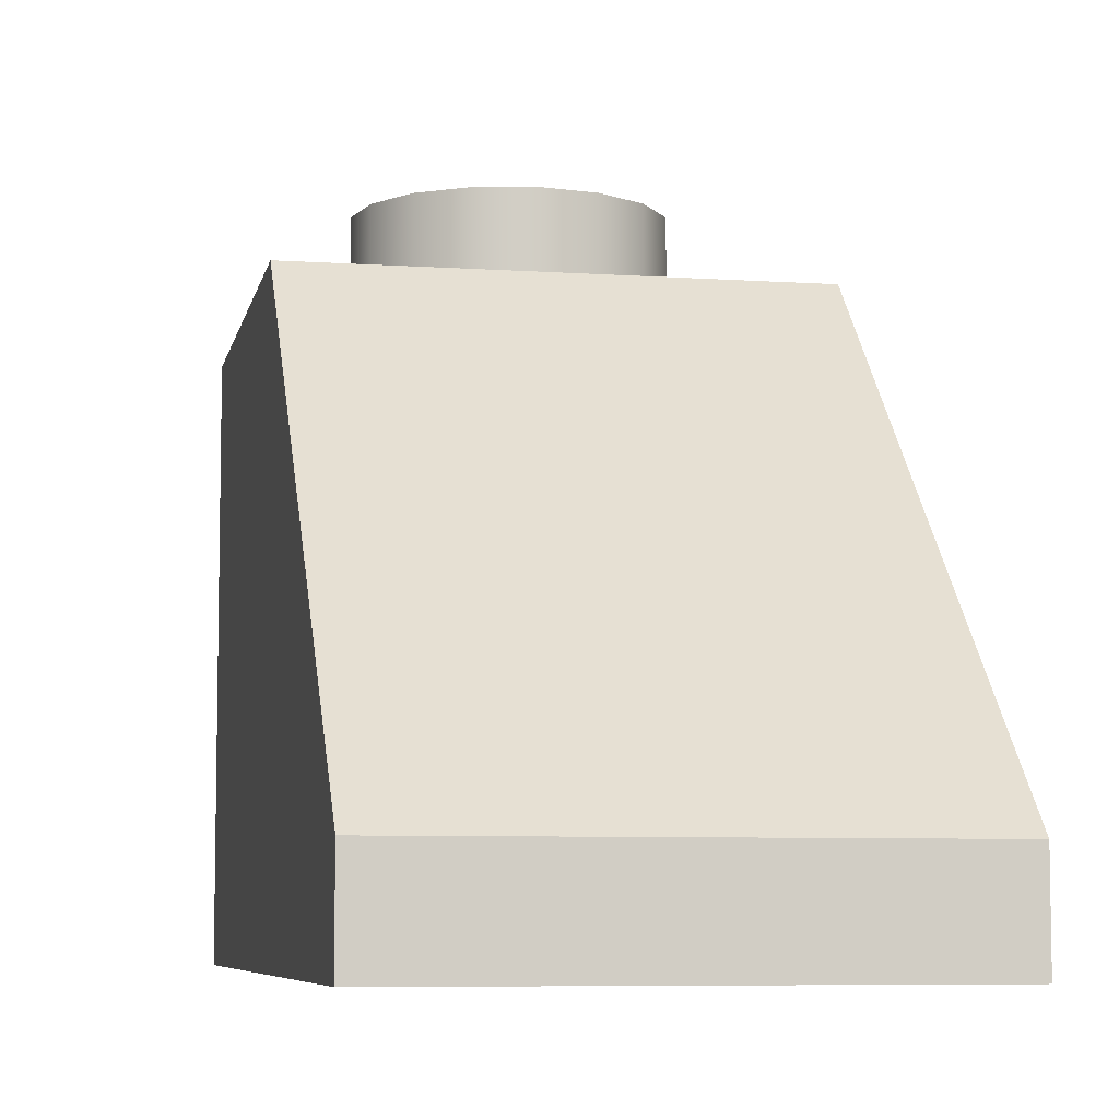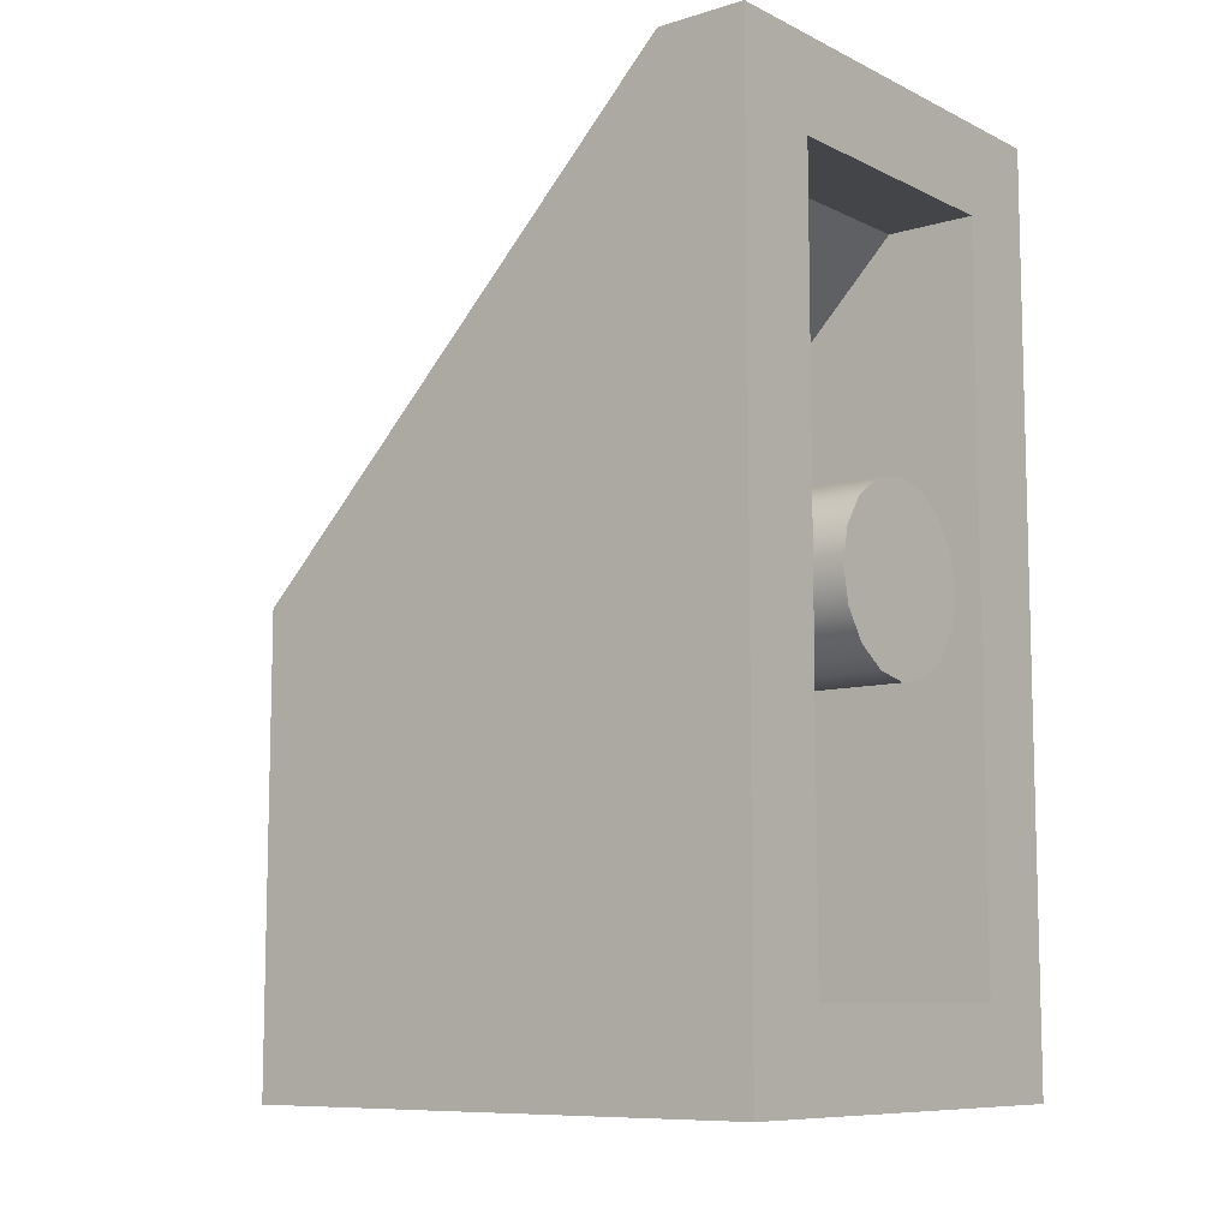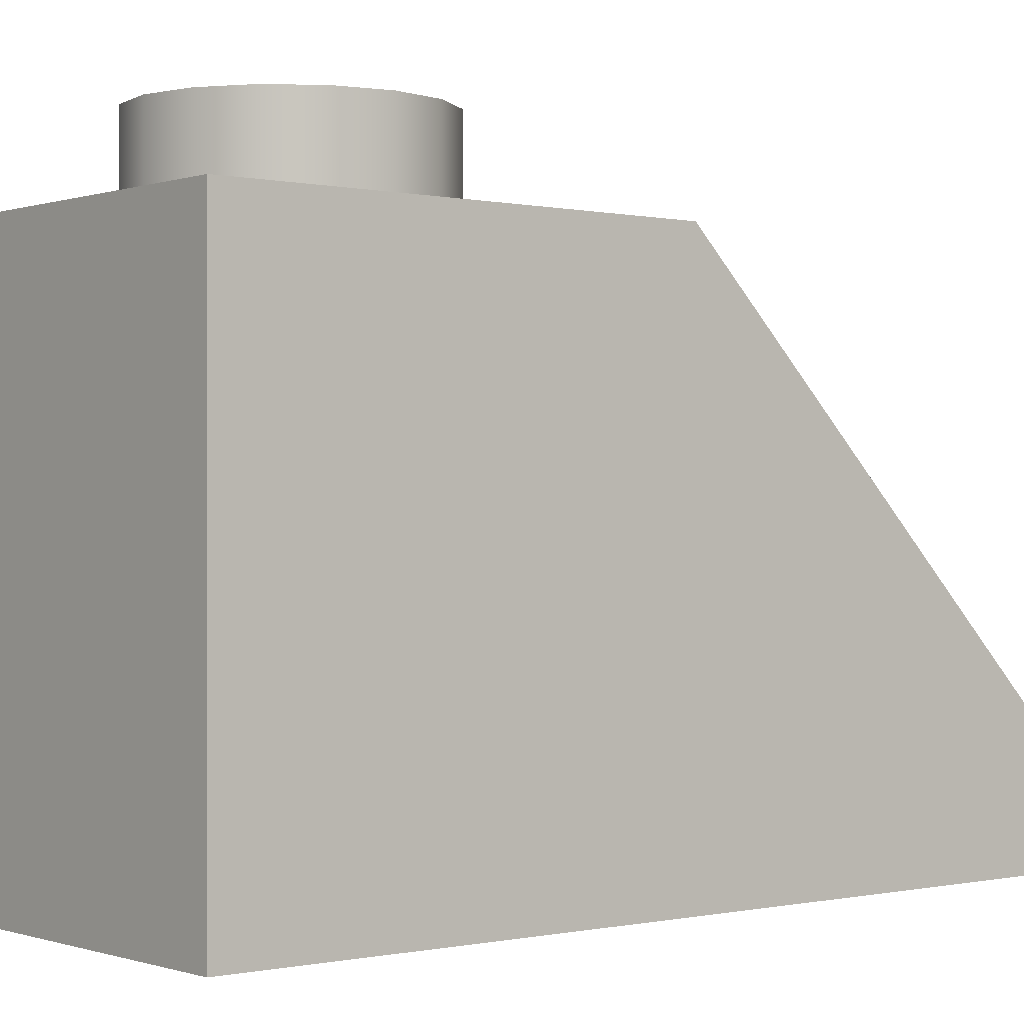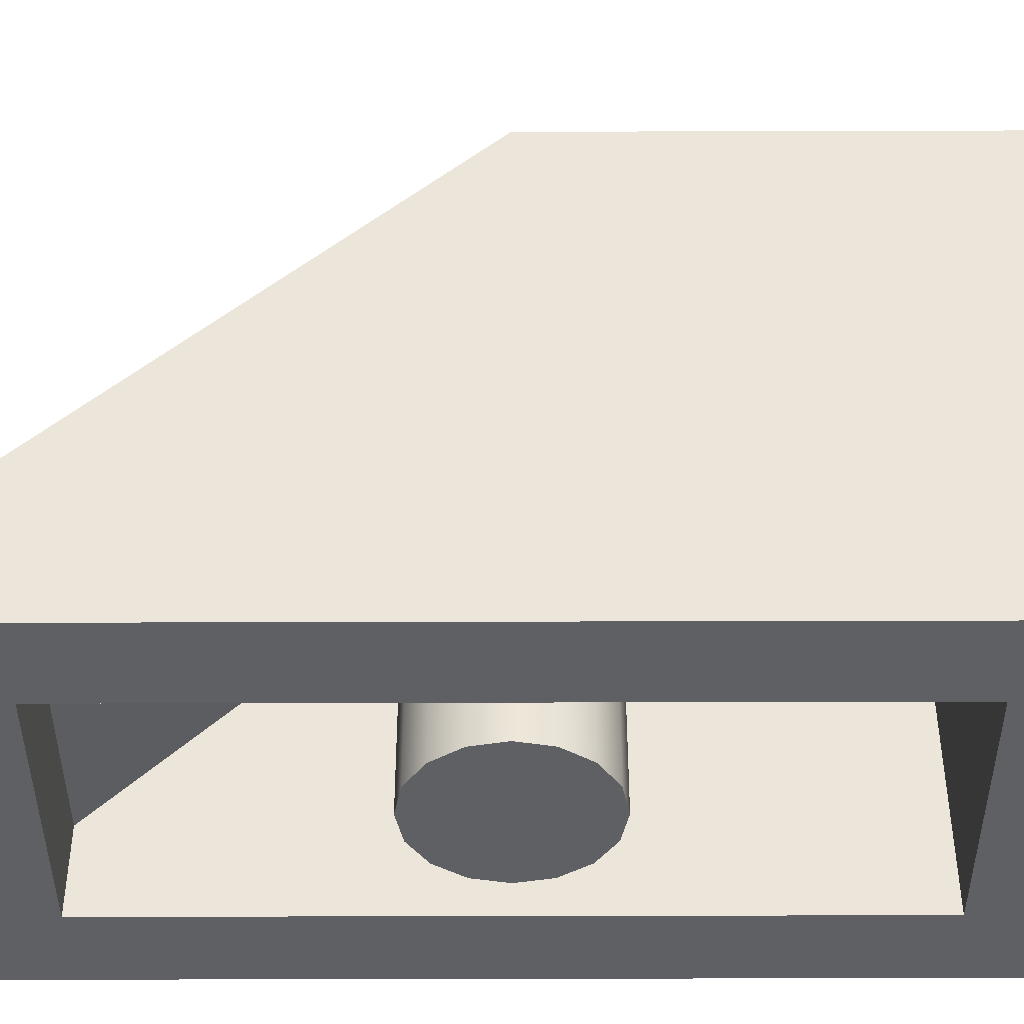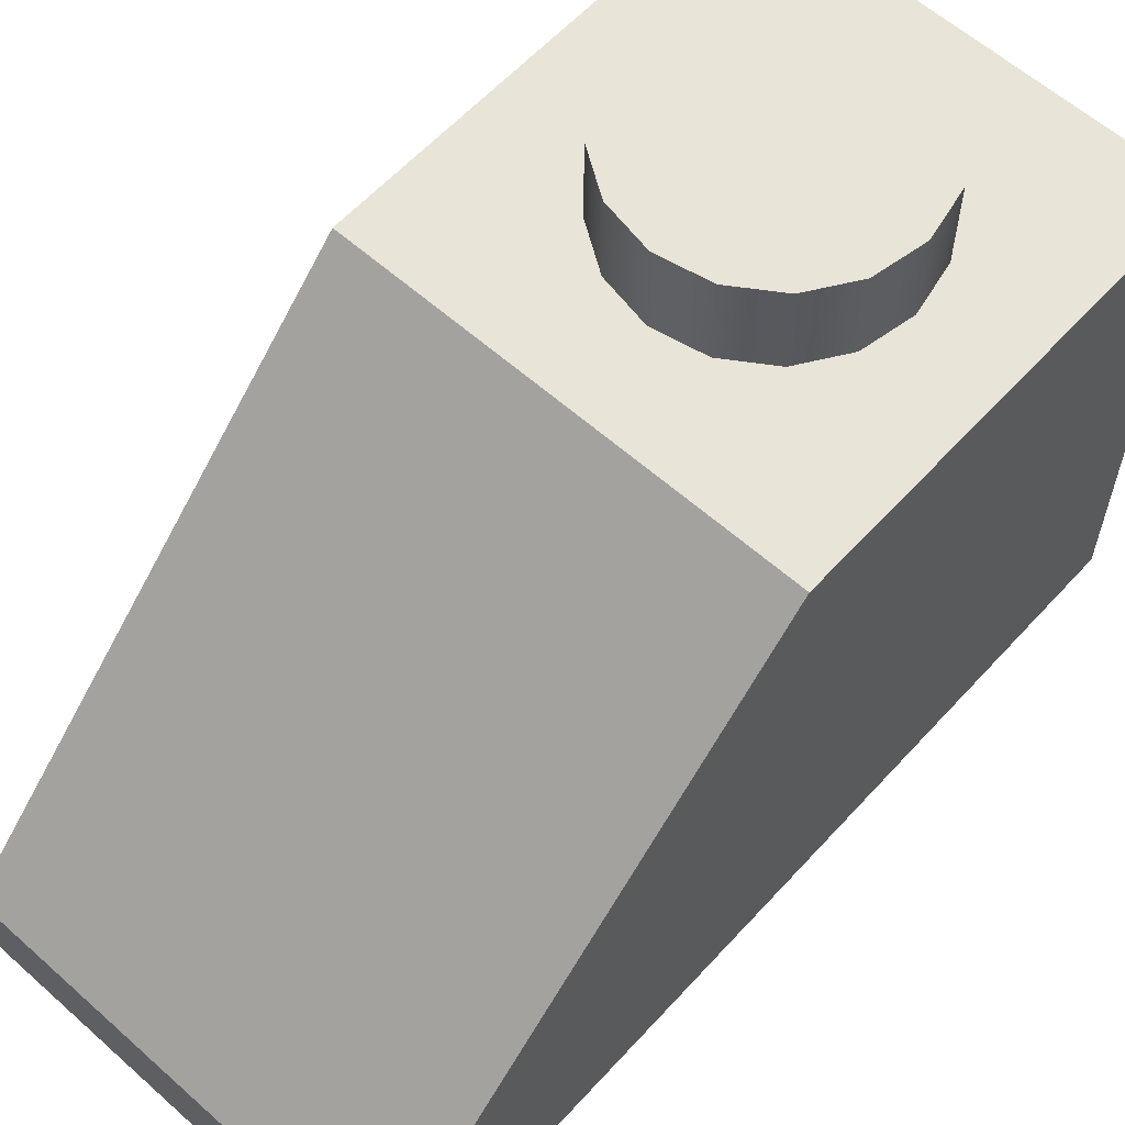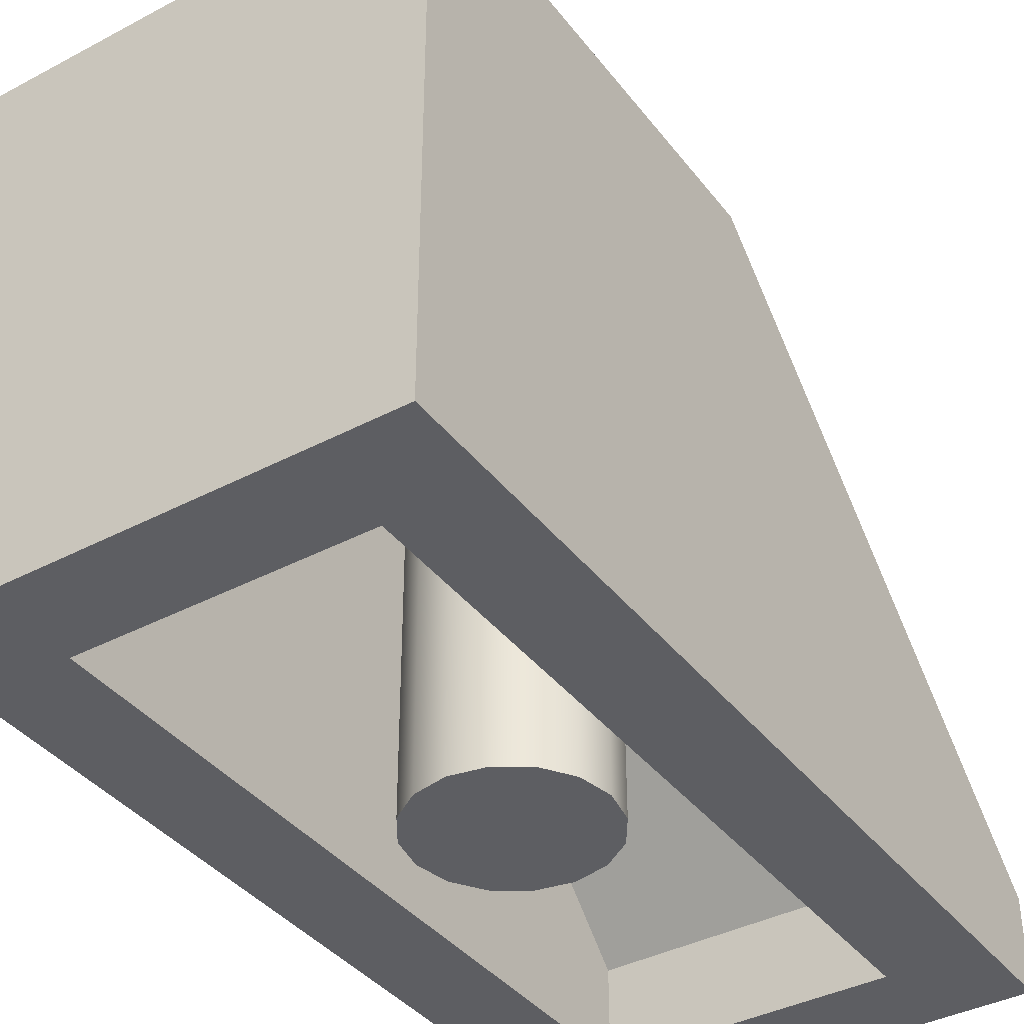
<metadata>
{"format":"obj","ext":"obj","renderer":"f3d","projection":"perspective","resolution":1024,"background":"white","views":[{"elev":-6.9,"azim":-11.1,"up":"+Y"},{"elev":-9.1,"azim":-51.4,"up":"+Z"},{"elev":-0.3,"azim":-129.4,"up":"+Y"},{"elev":-43.0,"azim":90.2,"up":"+Y"},{"elev":60.4,"azim":42.2,"up":"+Y"},{"elev":-39.0,"azim":-146.5,"up":"+Y"}]}
</metadata>
<code>
g default
v 0 1.12 0.2419
v 0.09257 1.12 0.2235
v 0 1.12 0
v 0.171 1.12 0.171
v 0.2235 1.12 0.09257
v 0.2419 1.12 0
v 0.2235 1.12 -0.09257
v 0.171 1.12 -0.171
v 0.09257 1.12 -0.2235
v 0 1.12 -0.2419
v -0.09257 1.12 -0.2235
v -0.171 1.12 -0.171
v -0.2235 1.12 -0.09257
v -0.2419 1.12 0
v -0.2235 1.12 0.09257
v -0.171 1.12 0.171
v -0.09257 1.12 0.2235
v -0.09257 0.9308 0.2235
v 0 0.9308 0.2419
v -0.171 0.9308 0.171
v -0.2235 0.9308 0.09257
v -0.2419 0.9308 0
v -0.2235 0.9308 -0.09257
v -0.171 0.9308 -0.171
v -0.09257 0.9308 -0.2235
v 0 0.9308 -0.2419
v 0.09257 0.9308 -0.2235
v 0.171 0.9308 -0.171
v 0.2235 0.9308 -0.09257
v 0.2419 0.9308 0
v 0.2235 0.9308 0.09257
v 0.171 0.9308 0.171
v 0.09257 0.9308 0.2235
v -0.16 0.8369 0.4
v -0.16 -0 0.4
v -0.1478 0.8063 0.4612
v -0.1478 -0 0.4612
v -0.1478 0.8675 0.3388
v -0.1478 0 0.3388
v -0.1131 0.8935 0.2869
v -0.1131 0.7803 0.5131
v -0.1131 0 0.2869
v -0.1131 -1e-06 0.5131
v -0.06123 0.9108 0.2522
v -0.06123 0.763 0.5478
v -0.06123 1e-06 0.2522
v -0.06123 -1e-06 0.5478
v 0 0.9169 0.24
v 0 0.7569 0.56
v 0 1e-06 0.24
v 0 -1e-06 0.56
v 0.06123 0.9108 0.2522
v 0.06123 0.763 0.5478
v 0.06123 1e-06 0.2522
v 0.06123 -1e-06 0.5478
v 0.1131 0.8935 0.2869
v 0.1131 0.7803 0.5131
v 0.1131 0 0.2869
v 0.1131 -1e-06 0.5131
v 0.1478 0.8675 0.3388
v 0.1478 0.8063 0.4612
v 0.1478 0 0.3388
v 0.1478 -0 0.4612
v 0.16 0.8369 0.4
v 0.16 -0 0.4
v 0 -0 0.4
v -0.4 0.96 0.4
v -0.4 0.96 -0.4
v -0.4 0.16 1.2
v -0.4 -0 1.2
v -0.4 -0 -0.4
v -0.24 0.8 0.4
v -0.24 0.8 -0.24
v -0.24 0.16 1.04
v -0.24 -0 1.04
v -0.24 -0 -0.24
v 0.24 0.8 0.4
v 0.24 0.8 -0.24
v 0.24 0.16 1.04
v 0.24 -0 1.04
v 0.24 -0 -0.24
v 0.4 0.96 0.4
v 0.4 0.96 -0.4
v 0.4 0.16 1.2
v 0.4 -0 1.2
v 0.4 -0 -0.4
v 0.24 0.16 -0.24
v -0.24 0.16 -0.24
v -0.4 0.16 -0.4
v 0.4 0.16 -0.4
g b3040
f 1 2 3
f 2 4 3
f 3 5 6
f 3 7 8
f 8 9 3
f 3 9 10
f 11 12 3
f 3 12 13
f 3 14 15
f 16 17 3
f 17 18 19 1
f 16 20 18 17
f 15 21 20 16
f 14 22 21 15
f 13 23 22 14
f 12 24 23 13
f 11 25 24 12
f 10 26 25 11
f 9 27 26 10
f 8 28 27 9
f 7 29 28 8
f 6 30 29 7
f 5 31 30 6
f 4 32 31 5
f 2 33 32 4
f 1 19 33 2
f 3 15 16
f 3 6 7
f 3 10 11
f 1 3 17
f 3 13 14
f 3 4 5
f 64 65 62 60
f 60 62 58 56
f 56 58 54 52
f 52 54 50 48
f 48 50 46 44
f 44 46 42 40
f 40 42 39 38
f 38 39 35 34
f 34 35 37 36
f 36 37 43 41
f 41 43 47 45
f 45 47 51 49
f 49 51 55 53
f 53 55 59 57
f 57 59 63 61
f 61 63 65 64
f 58 66 54
f 59 66 63
f 35 66 37
f 46 66 42
f 62 66 58
f 47 66 51
f 51 66 55
f 39 66 35
f 42 66 39
f 63 66 65
f 62 65 66
f 37 66 43
f 43 66 47
f 54 66 50
f 50 66 46
f 55 66 59
f 84 82 67 69
f 86 81 76 71
f 71 76 75 70
f 70 75 80 85
f 85 80 81 86
f 78 77 72 73
f 82 83 68 67
f 79 80 75 74
f 85 84 69 70
f 72 77 79 74
f 76 81 87 88
f 86 71 89 90
f 75 76 88 74
f 71 70 69 89
f 81 80 79 87
f 85 86 90 84
f 77 78 87 79
f 78 73 88 87
f 73 72 74 88
f 67 68 89 69
f 68 83 90 89
f 83 82 84 90

</code>
